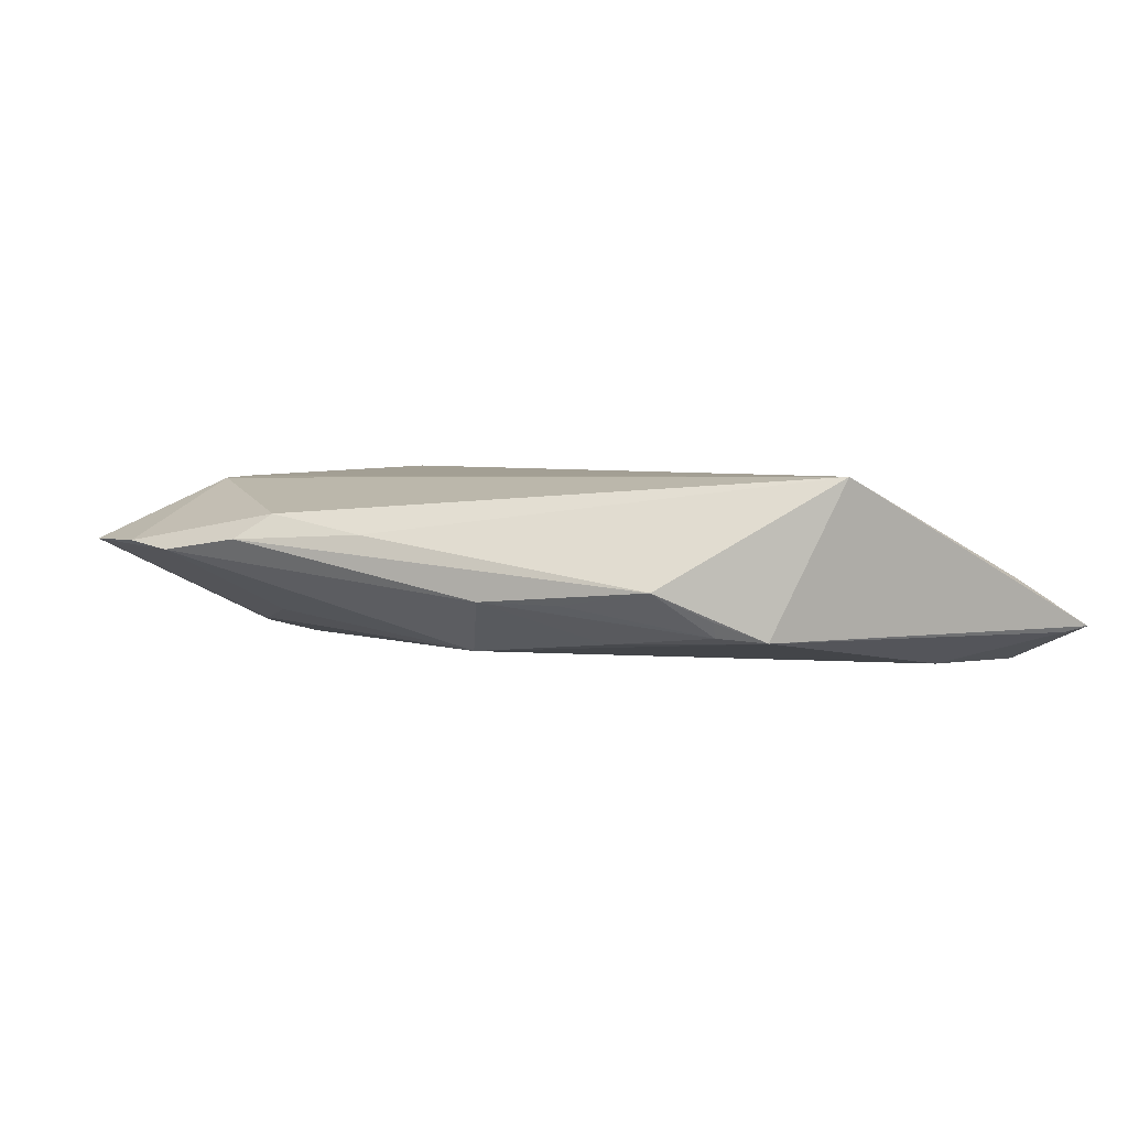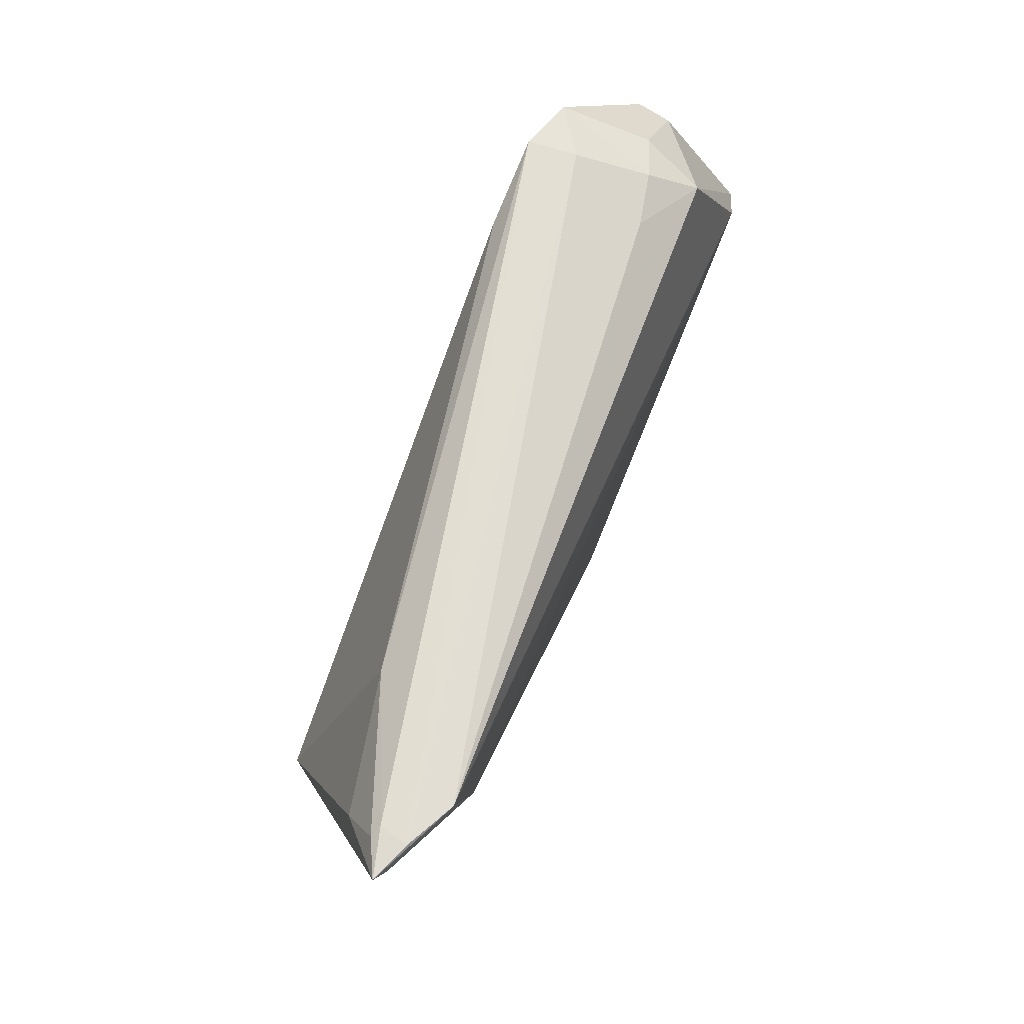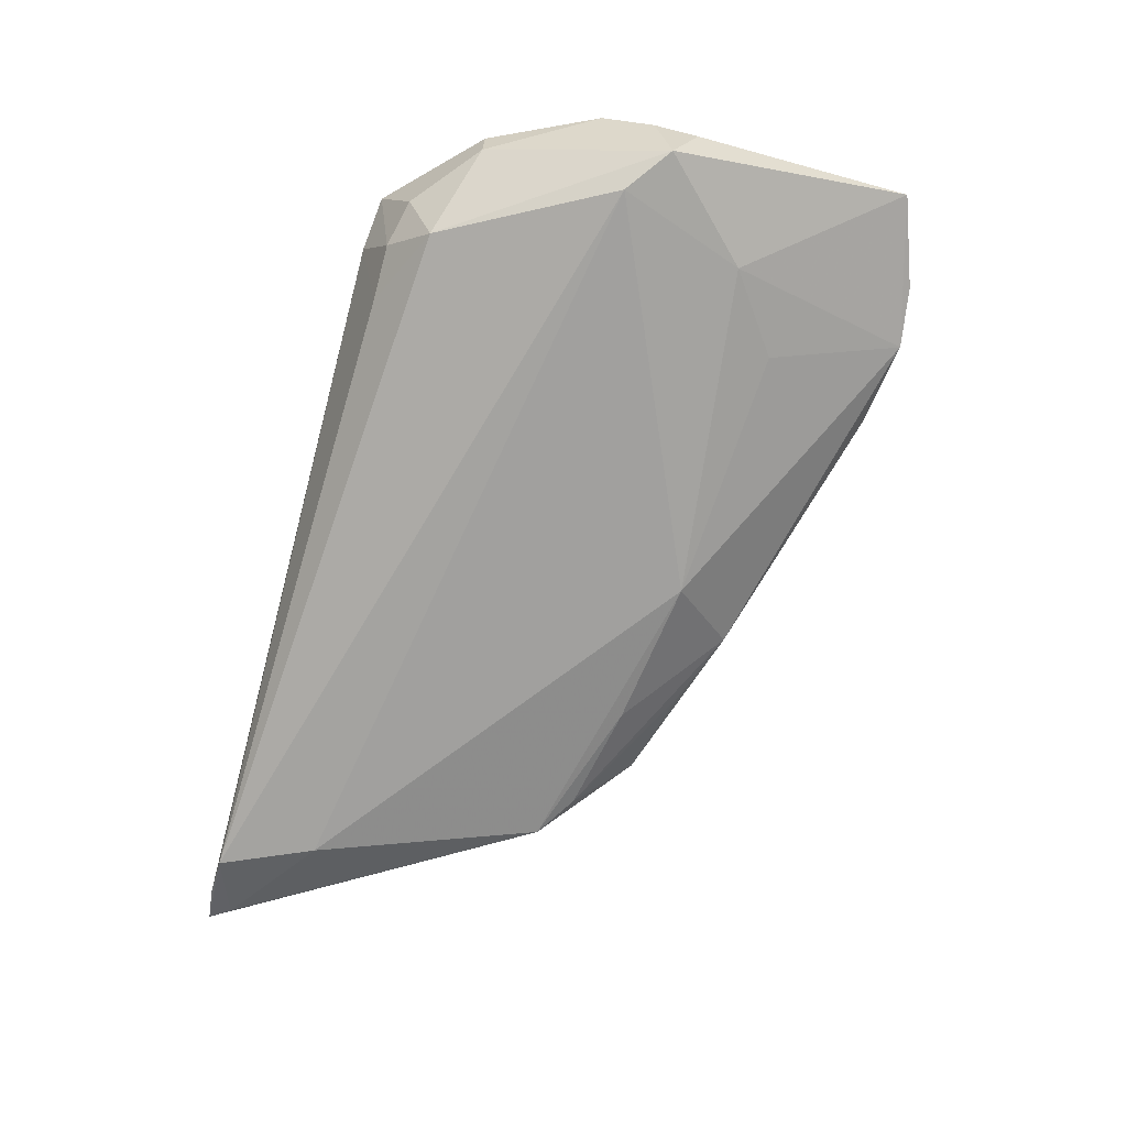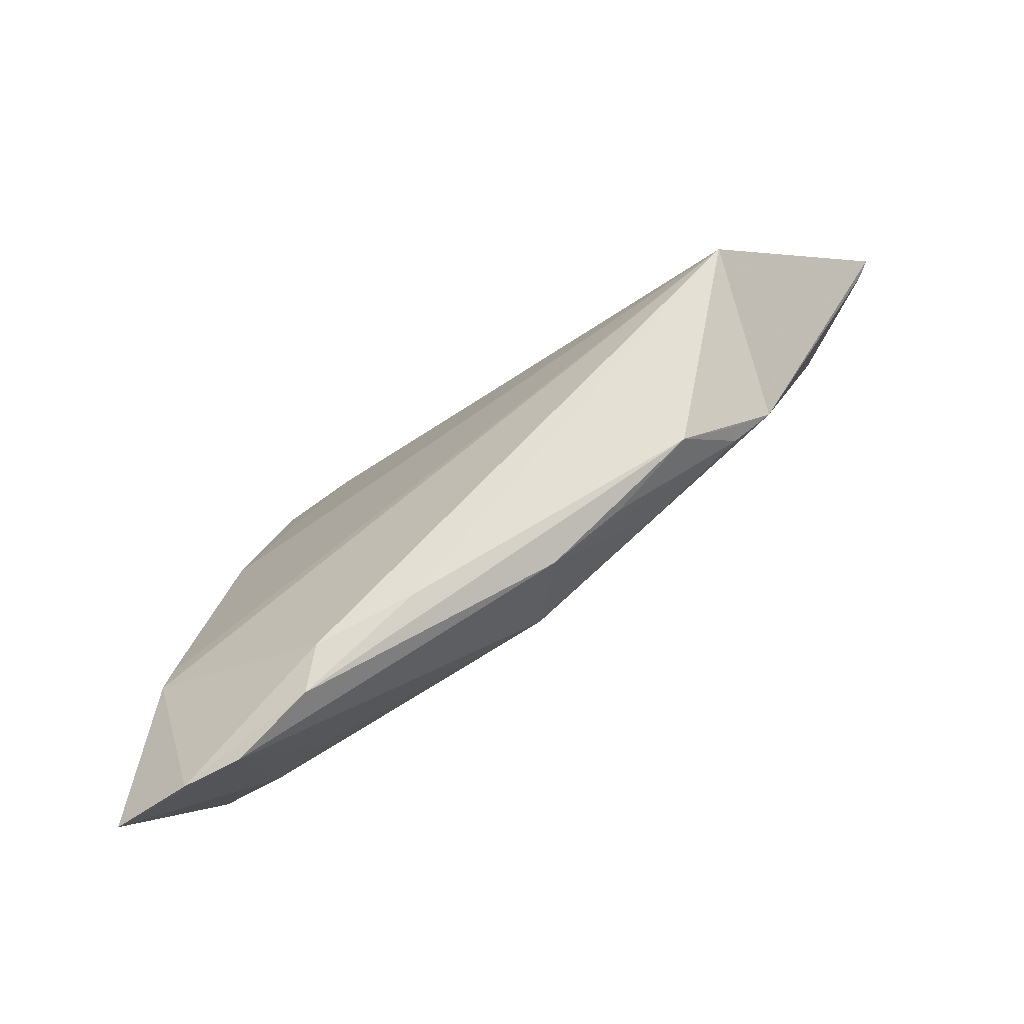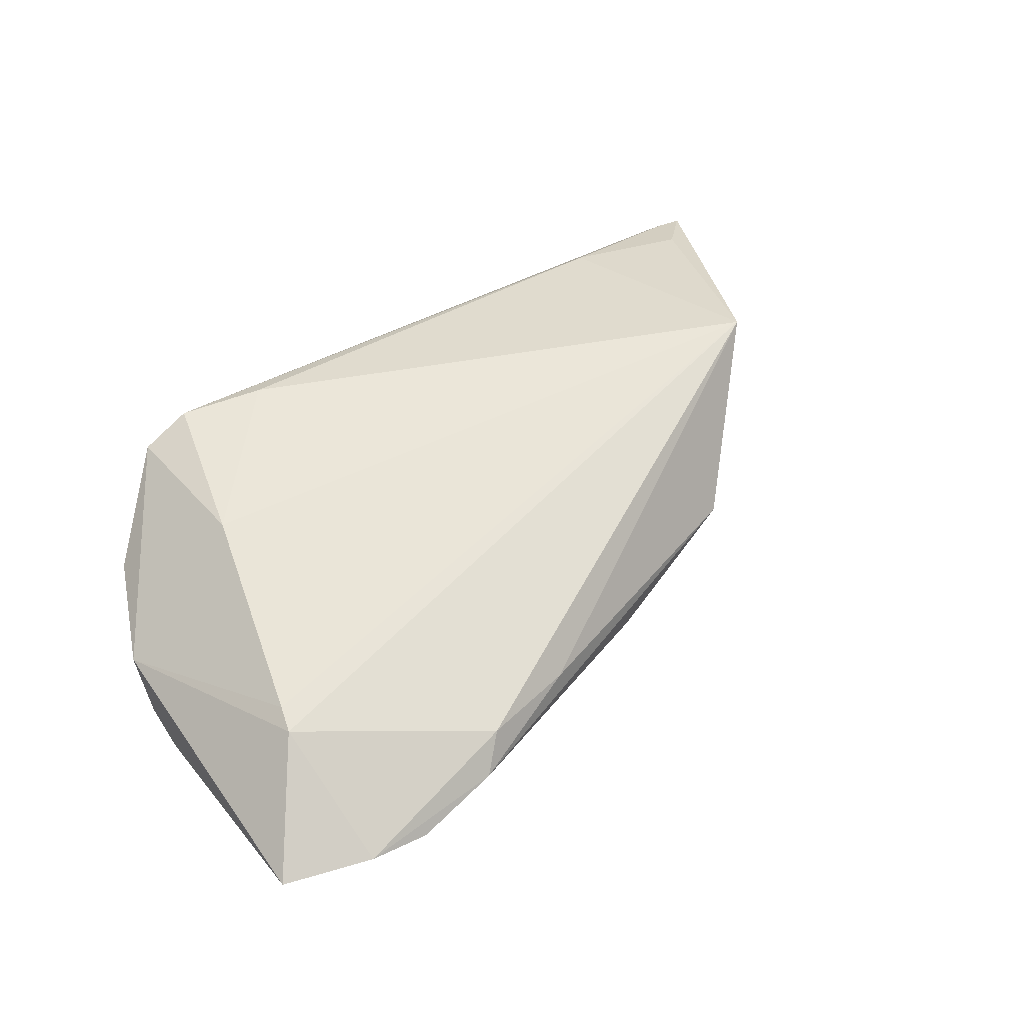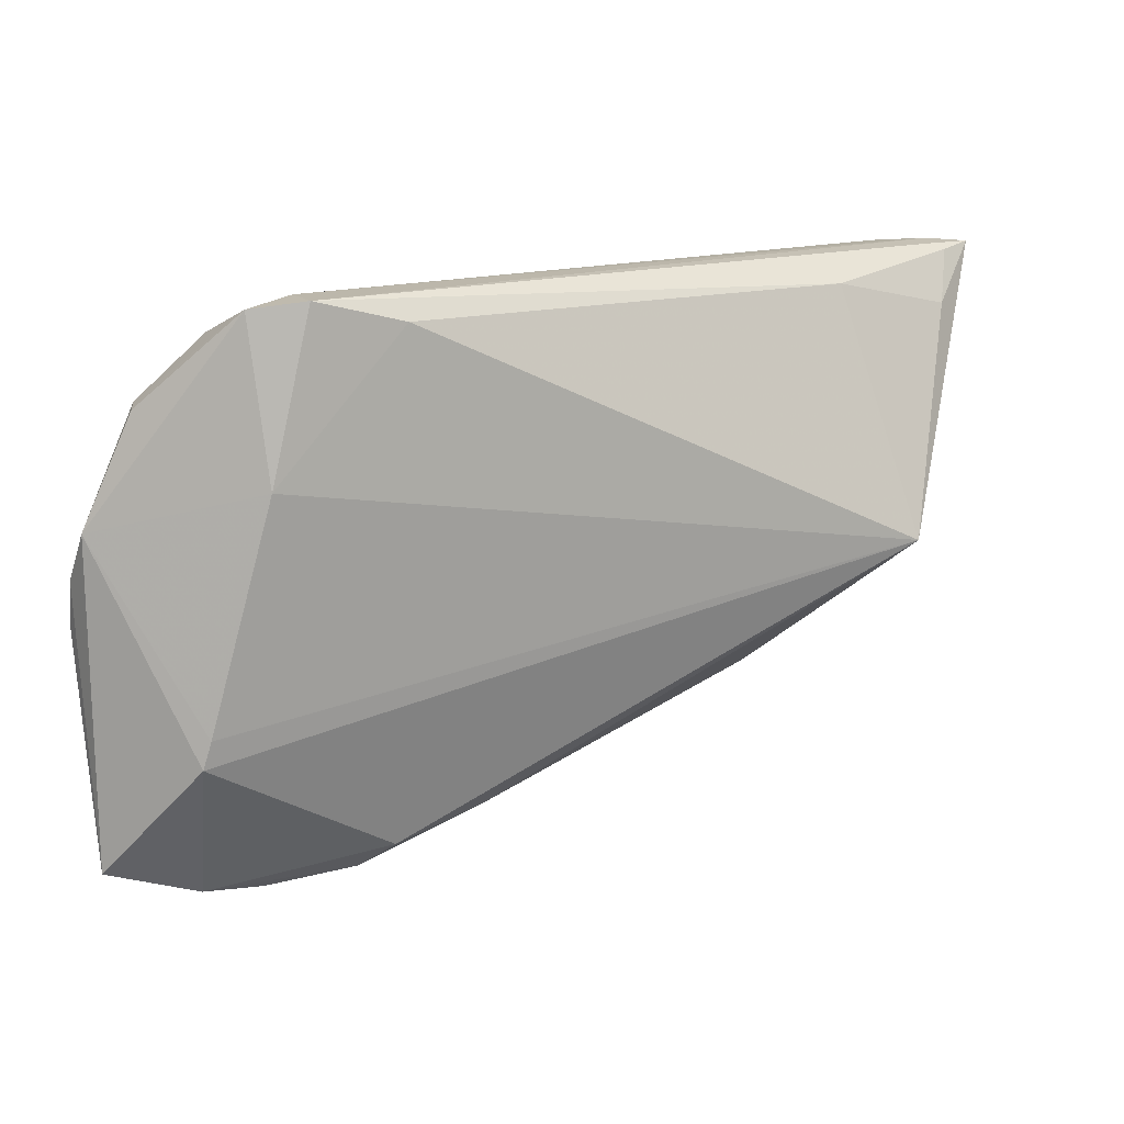
<metadata>
{"format":"obj","ext":"obj","renderer":"f3d","projection":"perspective","resolution":1024,"background":"white","views":[{"elev":3.9,"azim":37.5,"up":"+Z"},{"elev":67.1,"azim":111.8,"up":"+Y"},{"elev":-73.0,"azim":-104.2,"up":"+Z"},{"elev":-75.1,"azim":36.2,"up":"+Y"},{"elev":58.1,"azim":-35.1,"up":"+Z"},{"elev":16.0,"azim":-20.9,"up":"+Y"}]}
</metadata>
<code>
v 0.03067 -0.009158 -0.007522
v -0.04722 -0.01338 0.01165
v -0.04826 -0.0169 0.01139
v -0.04596 -0.01119 -0.009107
v 0.03683 0.03295 0.001468
v -0.05915 -0.0315 0.002915
v -0.02823 -0.03475 0.003981
v -0.03708 0.03279 -0.003995
v 0.02589 -0.01637 -0.001636
v -0.02276 0.0334 0.01159
v 0.0312 -0.0104 -0.005399
v -0.03437 0.03617 0.004994
v -0.05233 0.005503 -0.01277
v -0.03964 -0.03637 0.002276
v 0.0531 0.02915 -0.001275
v 0.004166 -0.02366 -0.003391
v -0.03548 -0.01844 -0.006815
v 0.06013 0.03602 -0.007715
v 0.01412 -0.01955 -0.003628
v -0.06013 -0.002407 -0.003577
v -0.04744 -0.03549 0.003232
v -0.03391 0.03637 0.01126
v 0.04321 0.001809 0.01253
v -0.05822 0.0008062 -0.01103
v -0.04077 0.02758 -0.009756
v 0.04413 0.0238 -0.01277
v -0.02994 0.0328 -0.005497
v -0.03938 0.01535 0.01277
v -0.05267 0.0238 0.002454
v -0.05165 0.02379 -0.002016
v 0.04919 0.03599 -0.01277
v -0.06001 0.003271 -0.002173
v -0.04087 0.03551 0.009277
v -0.04296 0.0313 -0.001915
v 0.0361 -0.005378 -0.008145
v -0.01165 -0.02828 0.004804
v 0.05429 0.03619 -0.006166
v 0.05525 0.03637 -0.009735
v 0.05565 0.03542 -0.005519
v 0.01626 -0.01222 -0.008975
v -0.0244 -0.03119 0.007318
v -0.003344 -0.01516 -0.01085
v 0.05806 0.03326 -0.008451
v -0.05896 0.009804 0.00181
f 32 6 44
f 10 5 22
f 23 5 10
f 14 6 4
f 13 42 4
f 18 23 35
f 13 25 31
f 3 23 2
f 3 41 23
f 2 44 3
f 3 44 6
f 22 5 37
f 15 23 18
f 15 5 23
f 20 6 32
f 13 4 24
f 24 4 6
f 6 20 24
f 24 20 32
f 32 44 24
f 24 25 13
f 17 42 14
f 14 4 17
f 17 4 42
f 28 44 2
f 28 33 44
f 22 33 28
f 28 10 22
f 2 23 28
f 23 10 28
f 9 35 23
f 26 35 42
f 26 42 13
f 13 31 26
f 12 33 22
f 41 3 21
f 21 3 6
f 21 6 14
f 18 37 39
f 39 37 5
f 39 15 18
f 5 15 39
f 22 37 38
f 38 12 22
f 31 12 38
f 18 31 38
f 38 37 18
f 25 24 30
f 30 34 25
f 30 24 44
f 33 34 30
f 7 21 14
f 41 21 7
f 43 31 18
f 43 26 31
f 18 35 43
f 35 26 43
f 8 34 33
f 33 12 8
f 25 34 8
f 44 33 29
f 29 30 44
f 33 30 29
f 41 7 36
f 36 7 9
f 23 41 36
f 36 9 23
f 9 7 16
f 16 19 9
f 16 7 14
f 14 42 16
f 9 19 1
f 19 16 1
f 27 31 25
f 25 8 27
f 27 12 31
f 27 8 12
f 35 9 11
f 11 1 35
f 9 1 11
f 40 16 42
f 40 1 16
f 42 35 40
f 35 1 40

</code>
